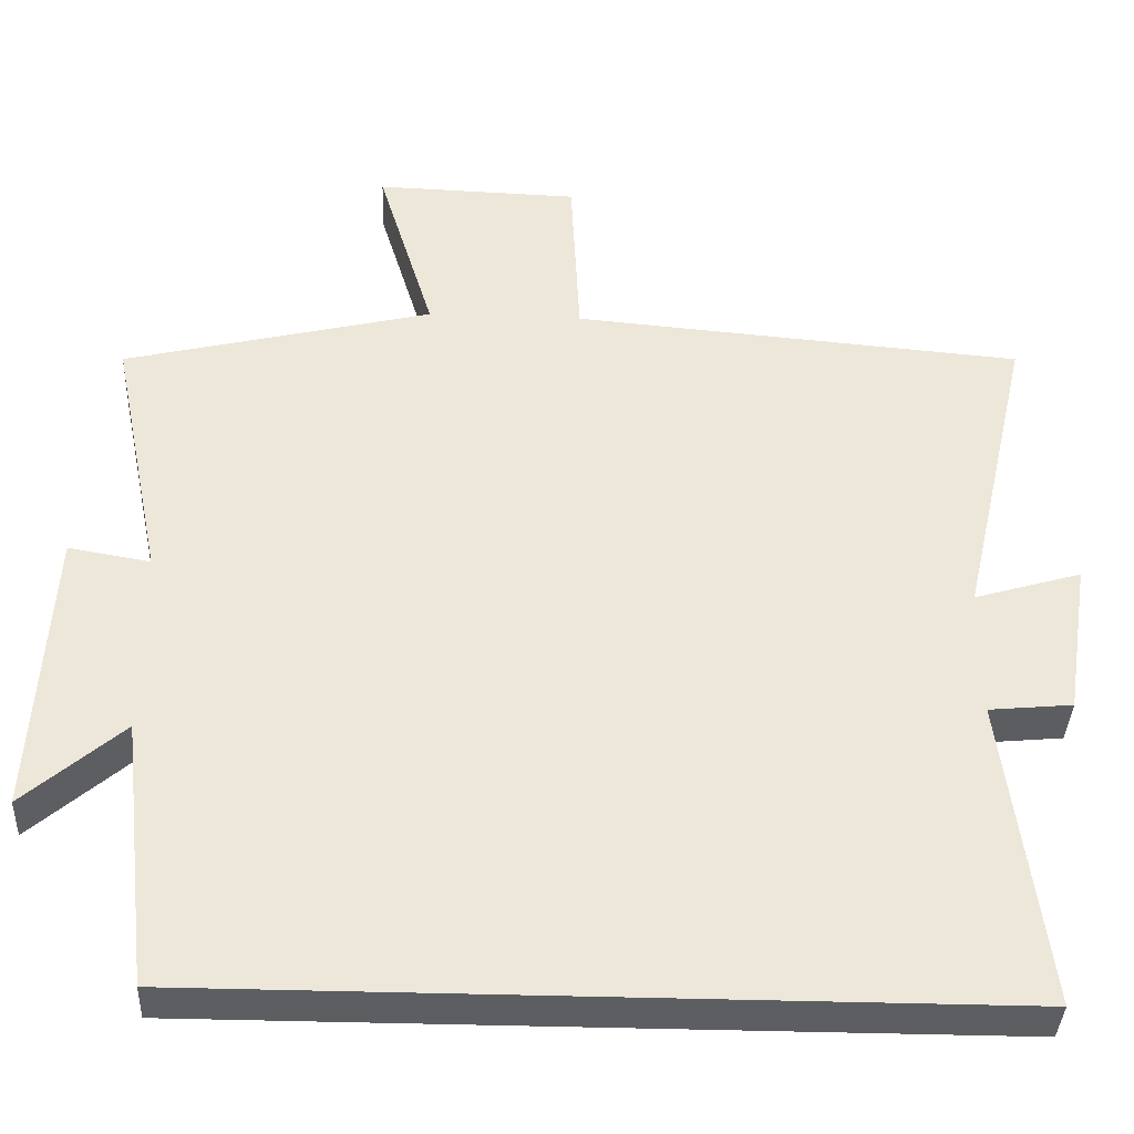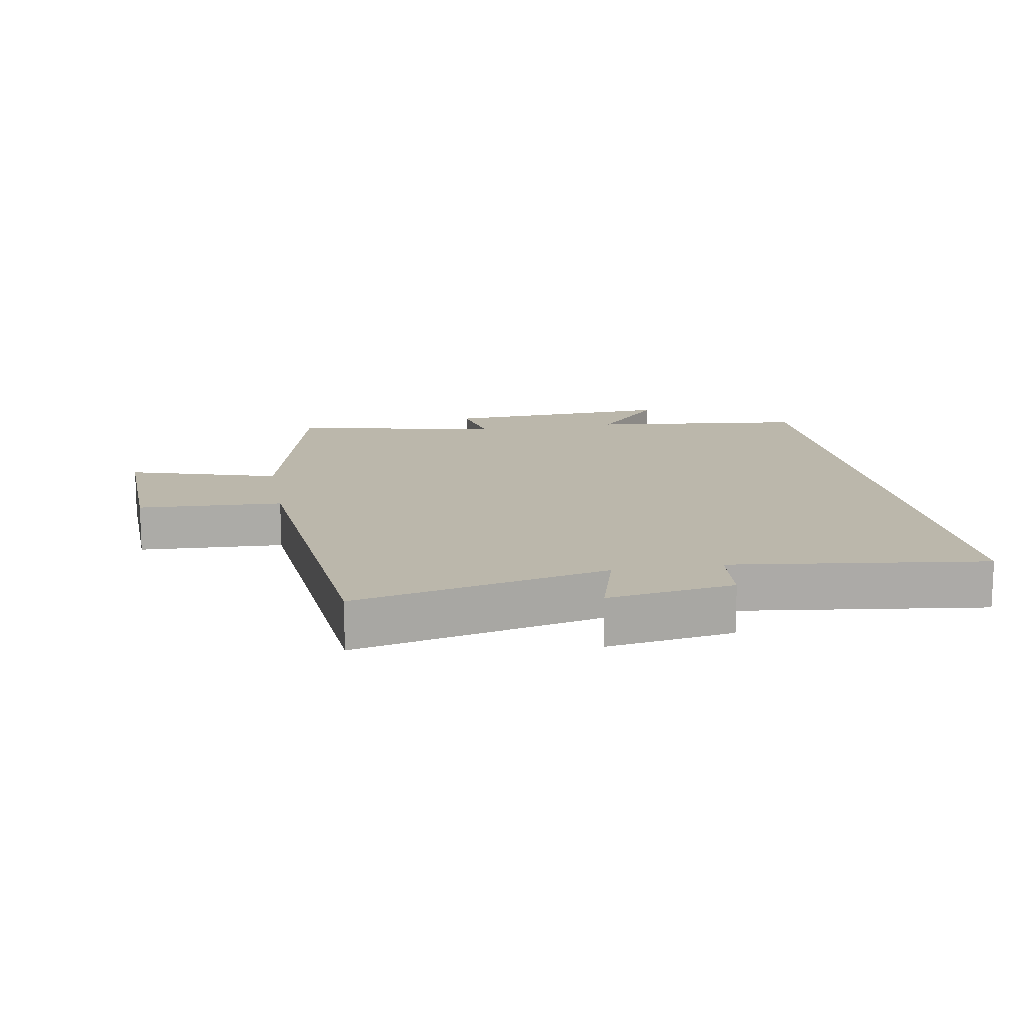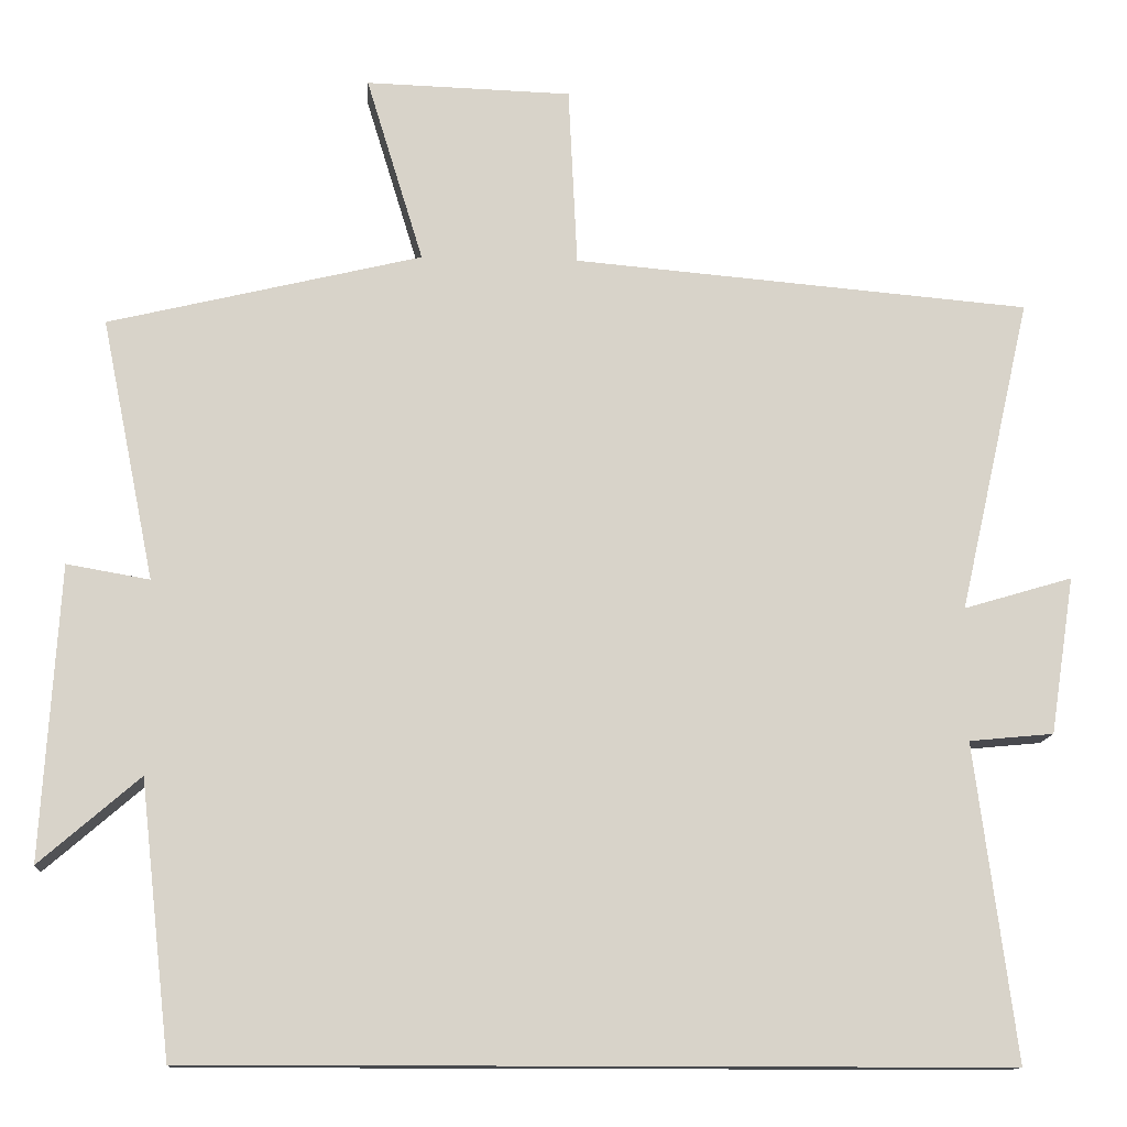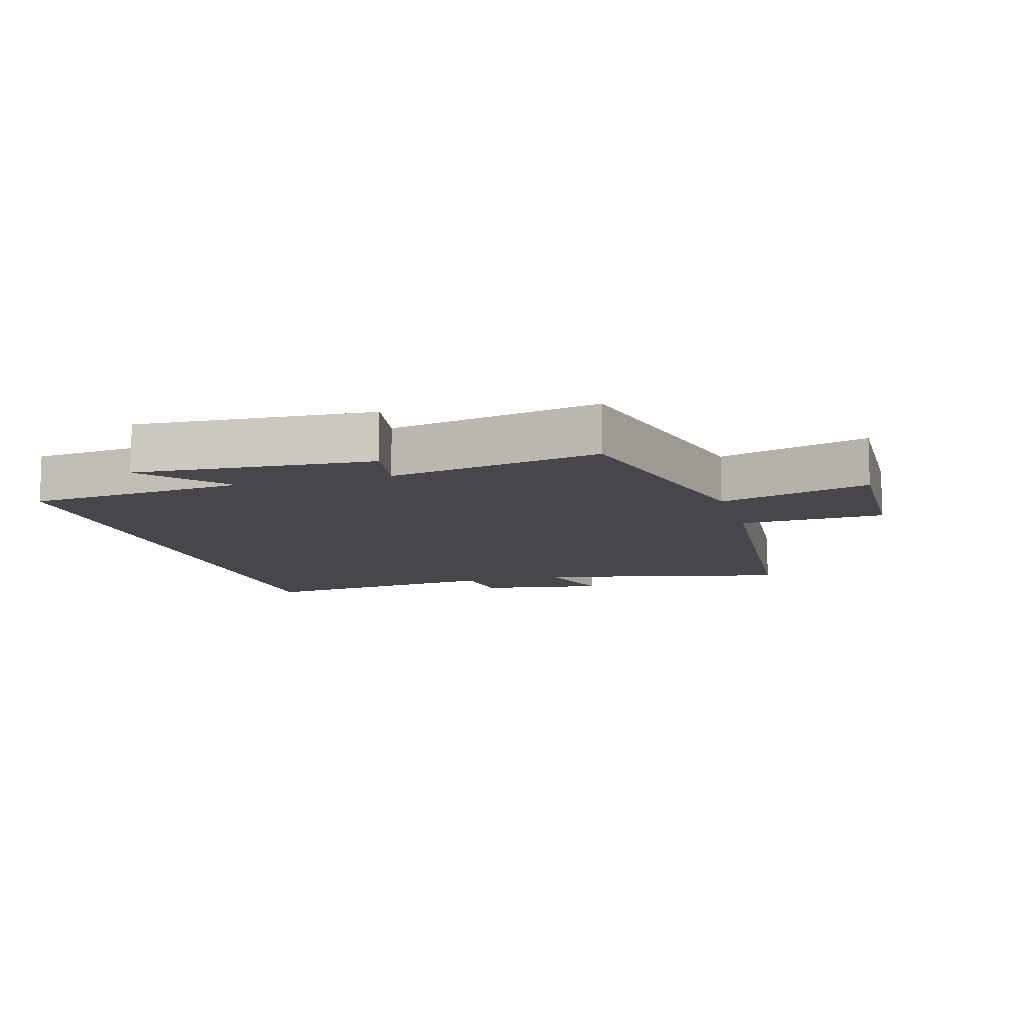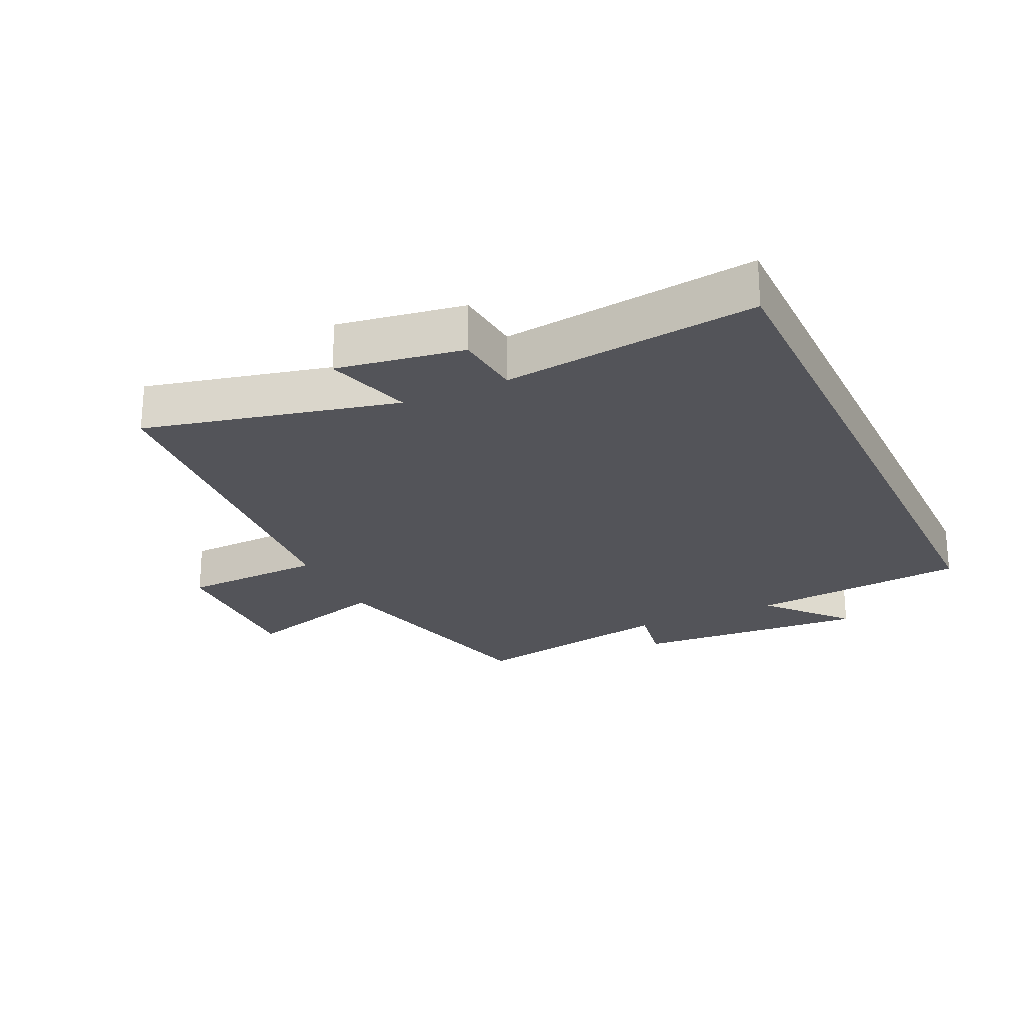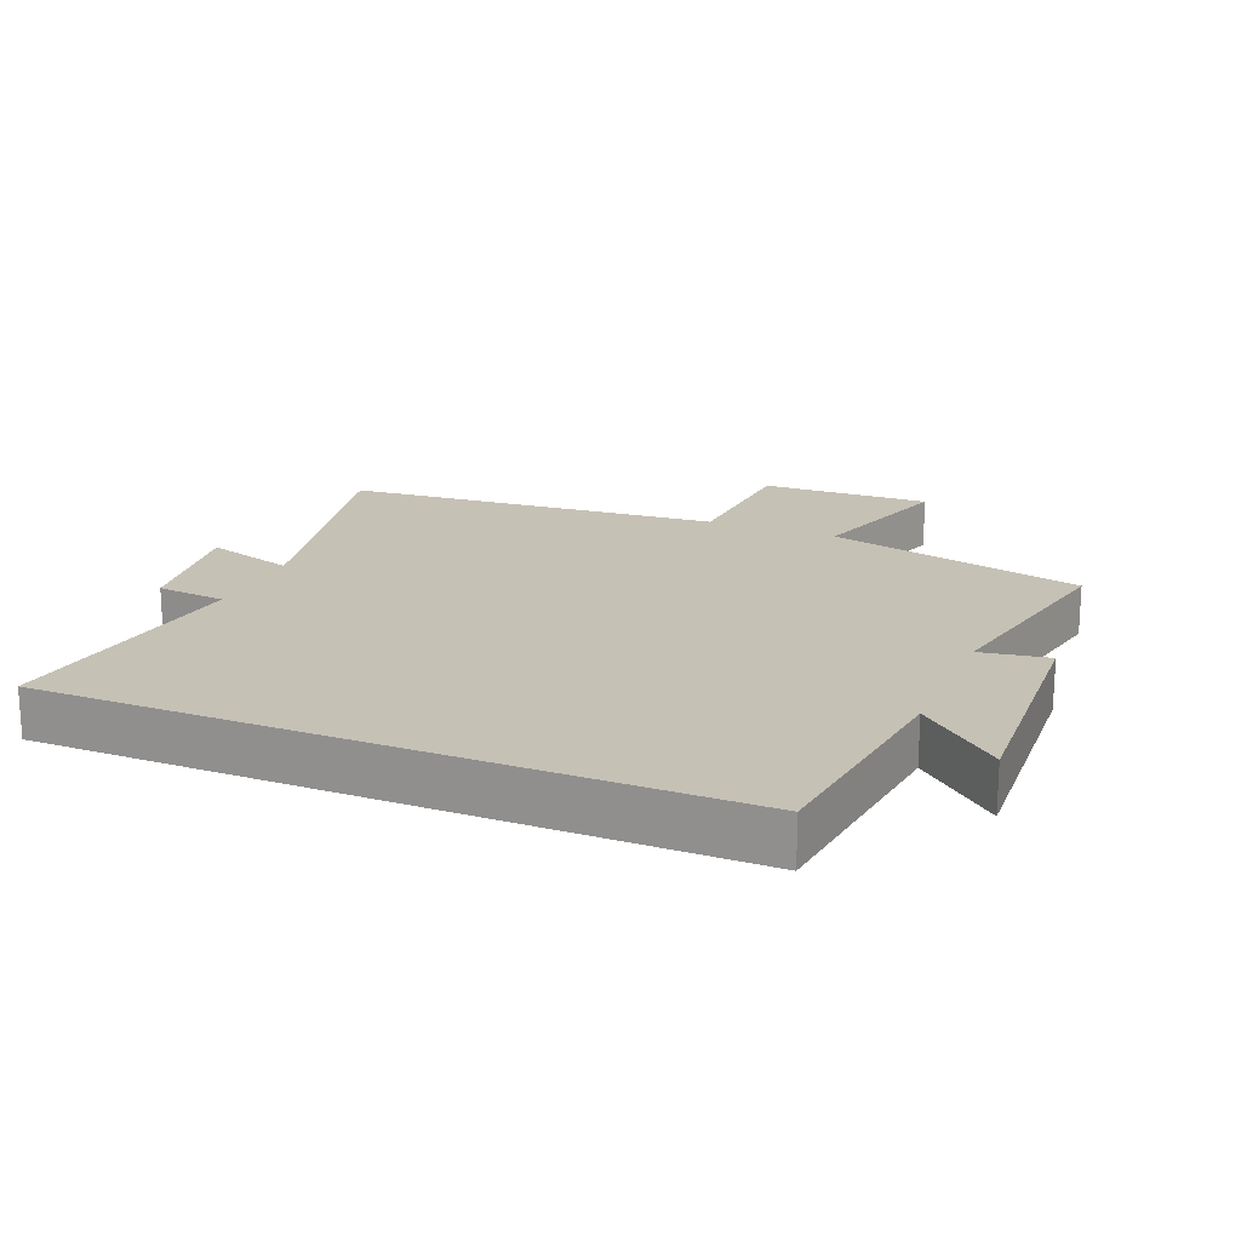
<metadata>
{"format":"obj","ext":"obj","renderer":"f3d","projection":"perspective","resolution":1024,"background":"white","views":[{"elev":-37.6,"azim":-2.5,"up":"+Z"},{"elev":14.2,"azim":80.0,"up":"+Y"},{"elev":-12.9,"azim":-3.9,"up":"+Z"},{"elev":-10.4,"azim":-74.1,"up":"+Y"},{"elev":-23.7,"azim":115.0,"up":"+Y"},{"elev":18.7,"azim":-157.2,"up":"+Y"}]}
</metadata>
<code>
v -0.566 0.07 0.406
v -0.176 0.07 0.5
v -0.247 0.07 0.732
v 0.009 0.07 0.724
v 0.02 0.07 0.5
v 0.589 0.07 0.451
v 0.5 0.07 0.059
v 0.635 0.07 0.099
v 0.605 0.07 -0.097
v 0.5 0.07 -0.107
v 0.551 0.07 -0.5
v -0.462 0.07 -0.5
v -0.5 0.07 -0.16
v -0.625 0.07 -0.268
v -0.603 0.07 0.098
v -0.5 0.07 0.08
v -0.566 0 0.406
v -0.176 0 0.5
v -0.247 0 0.732
v 0.009 0 0.724
v 0.02 0 0.5
v 0.589 0 0.451
v 0.5 0 0.059
v 0.635 0 0.099
v 0.605 0 -0.097
v 0.5 0 -0.107
v 0.551 0 -0.5
v -0.462 0 -0.5
v -0.5 0 -0.16
v -0.625 0 -0.268
v -0.603 0 0.098
v -0.5 0 0.08
f 13 14 15 16
f 12 13 16
f 11 12 16
f 10 11 16
f 10 16 1 2
f 7 8 9 10
f 7 10 2 3
f 5 6 7
f 5 7 3
f 3 4 5
f 32 31 30 29
f 32 29 28
f 32 28 27
f 32 27 26
f 18 17 32 26
f 26 25 24 23
f 19 18 26 23
f 23 22 21
f 19 23 21
f 21 20 19
f 1 17 18 2
f 2 18 19 3
f 3 19 20 4
f 4 20 21 5
f 5 21 22 6
f 6 22 23 7
f 7 23 24 8
f 8 24 25 9
f 9 25 26 10
f 10 26 27 11
f 11 27 28 12
f 12 28 29 13
f 13 29 30 14
f 14 30 31 15
f 15 31 32 16
f 16 32 17 1

</code>
